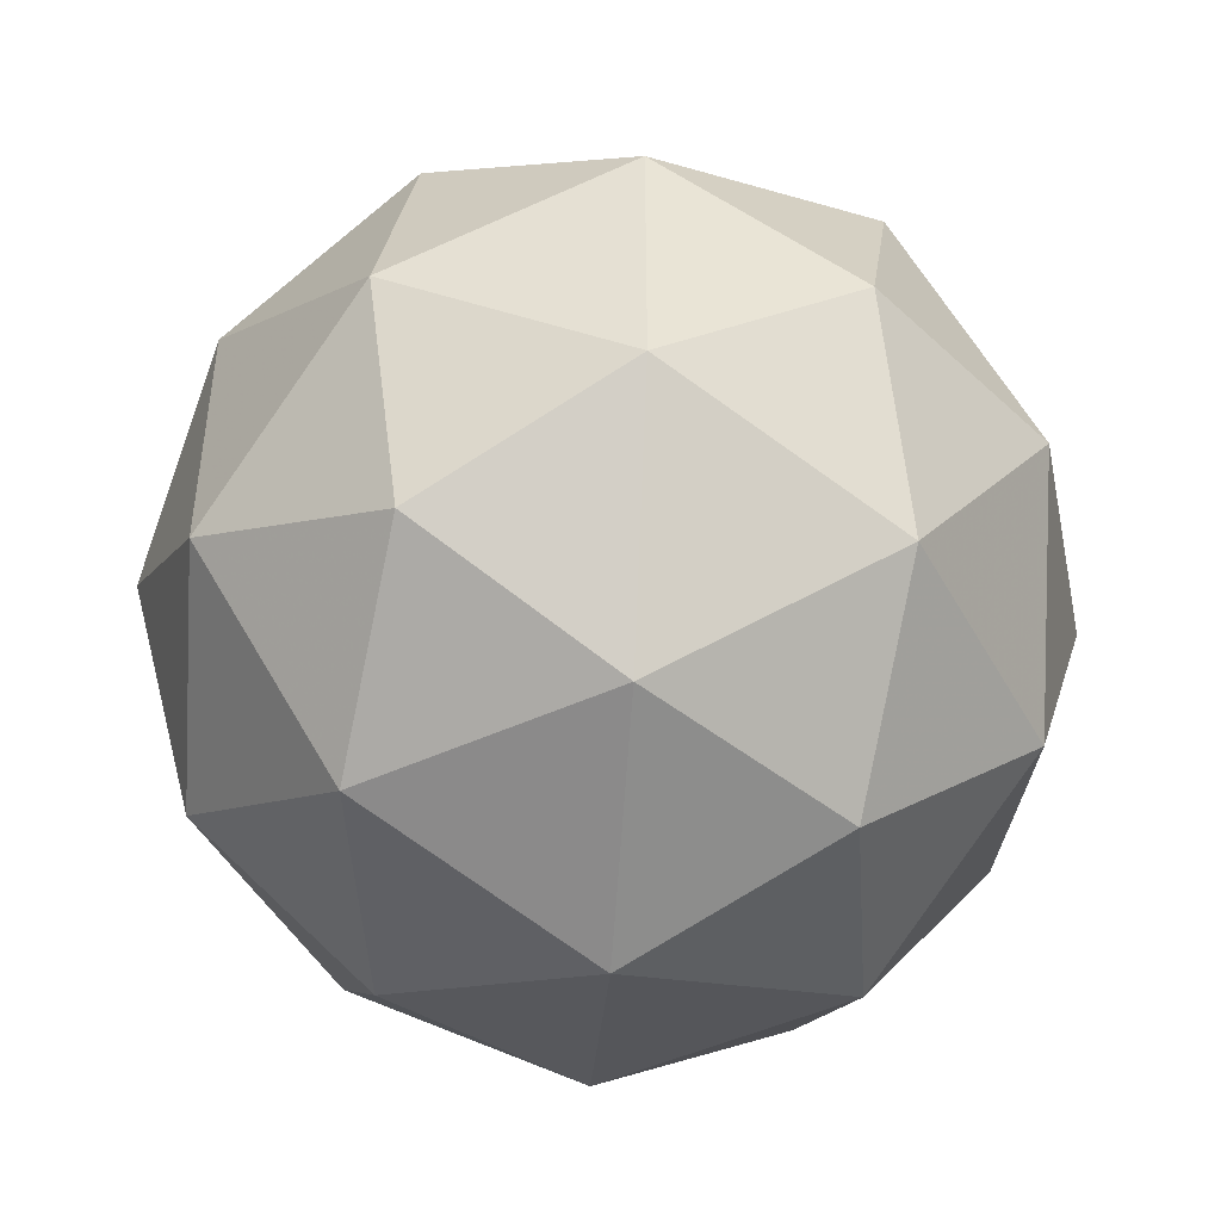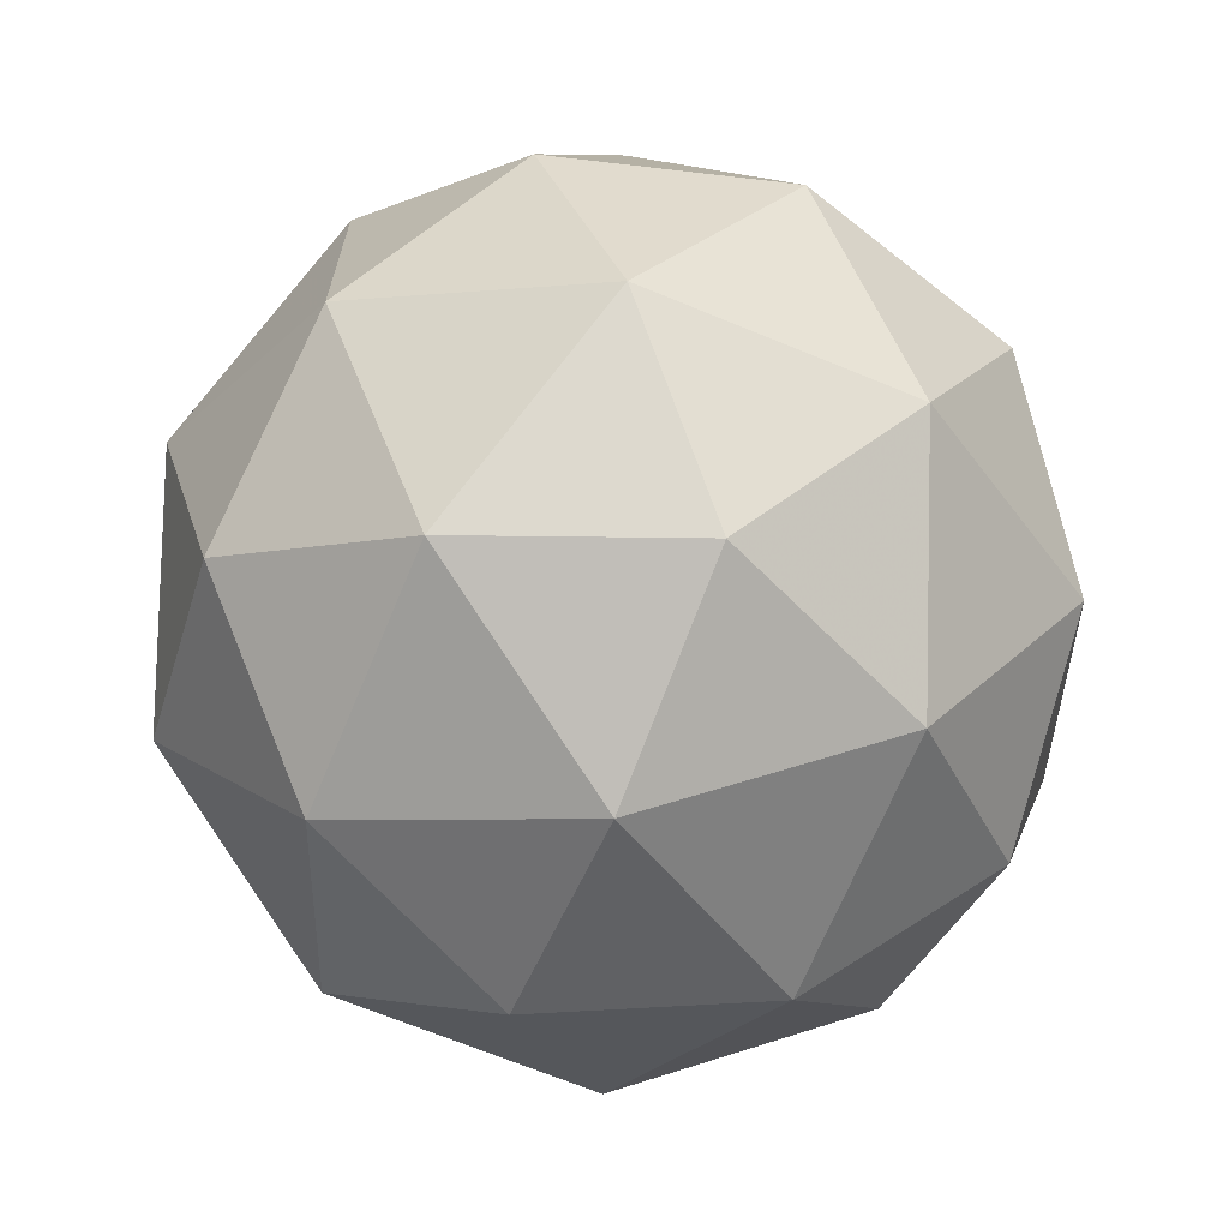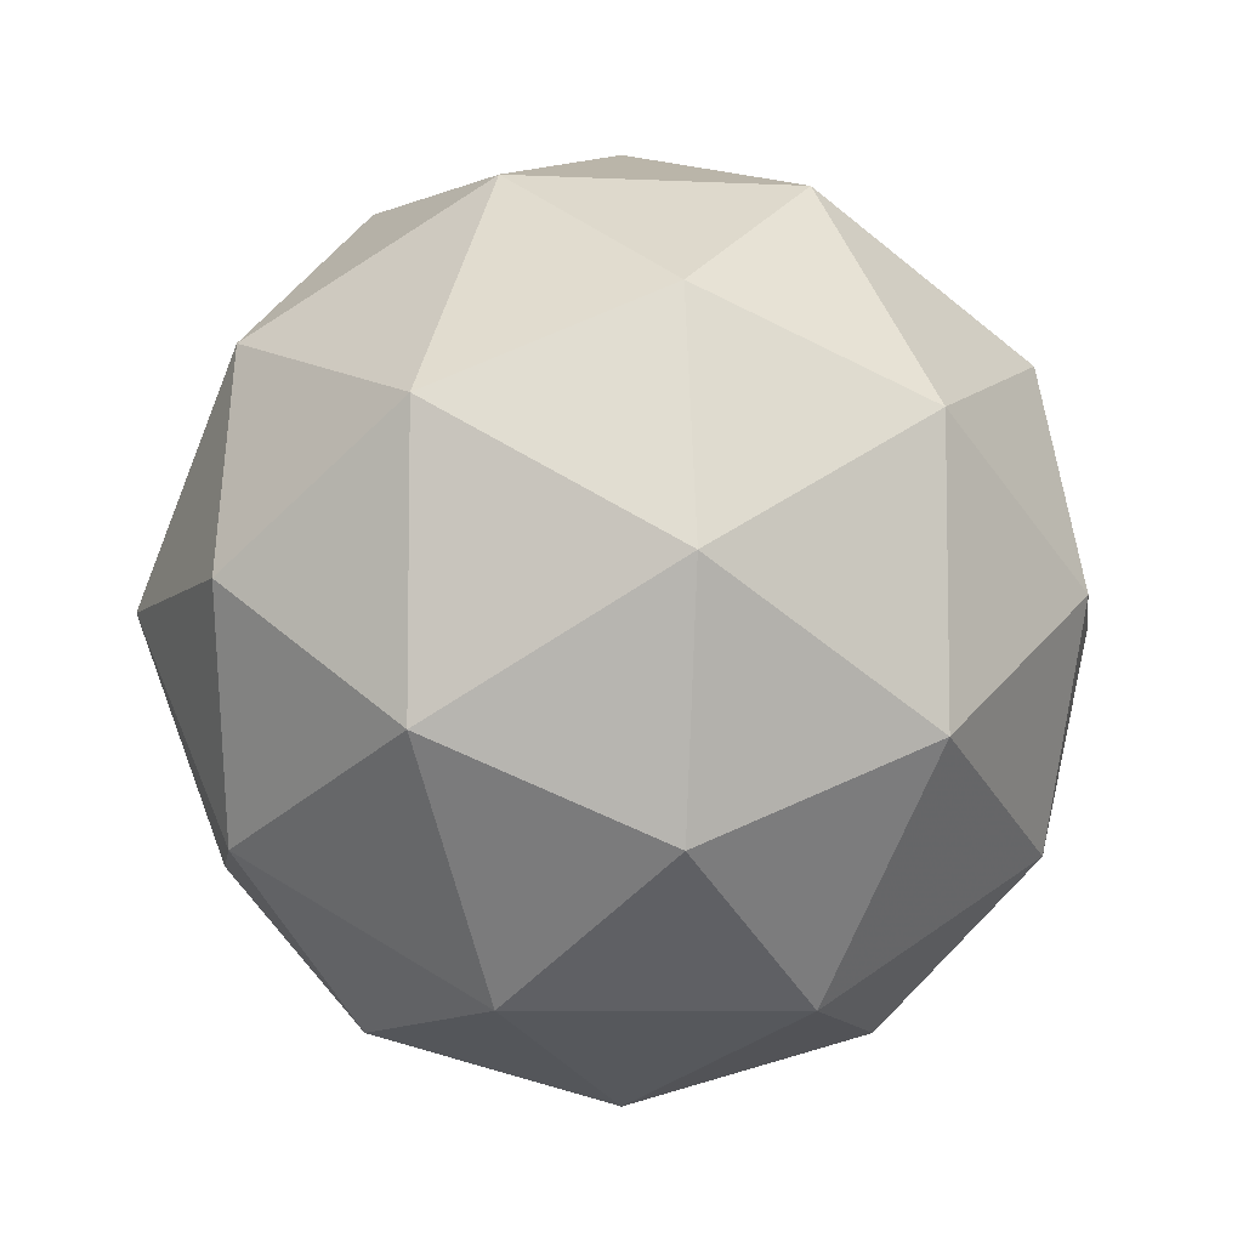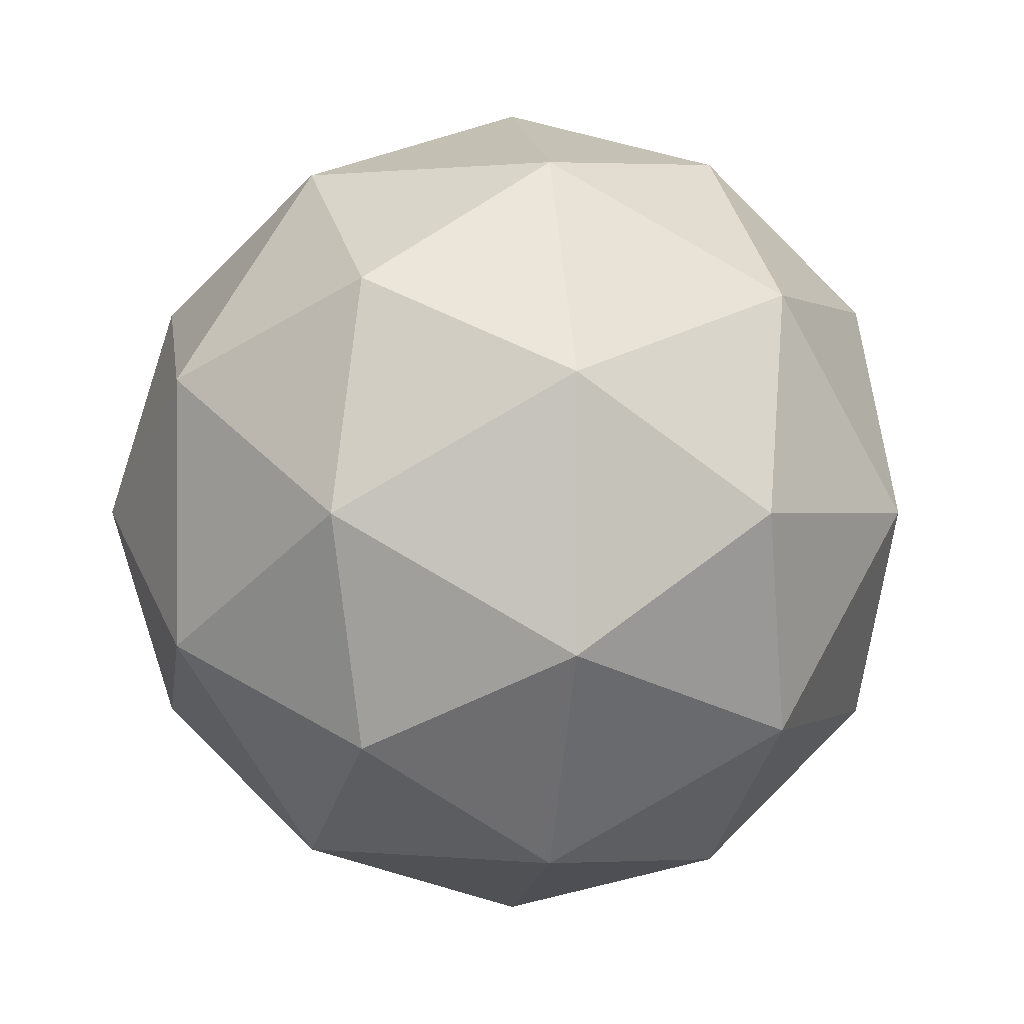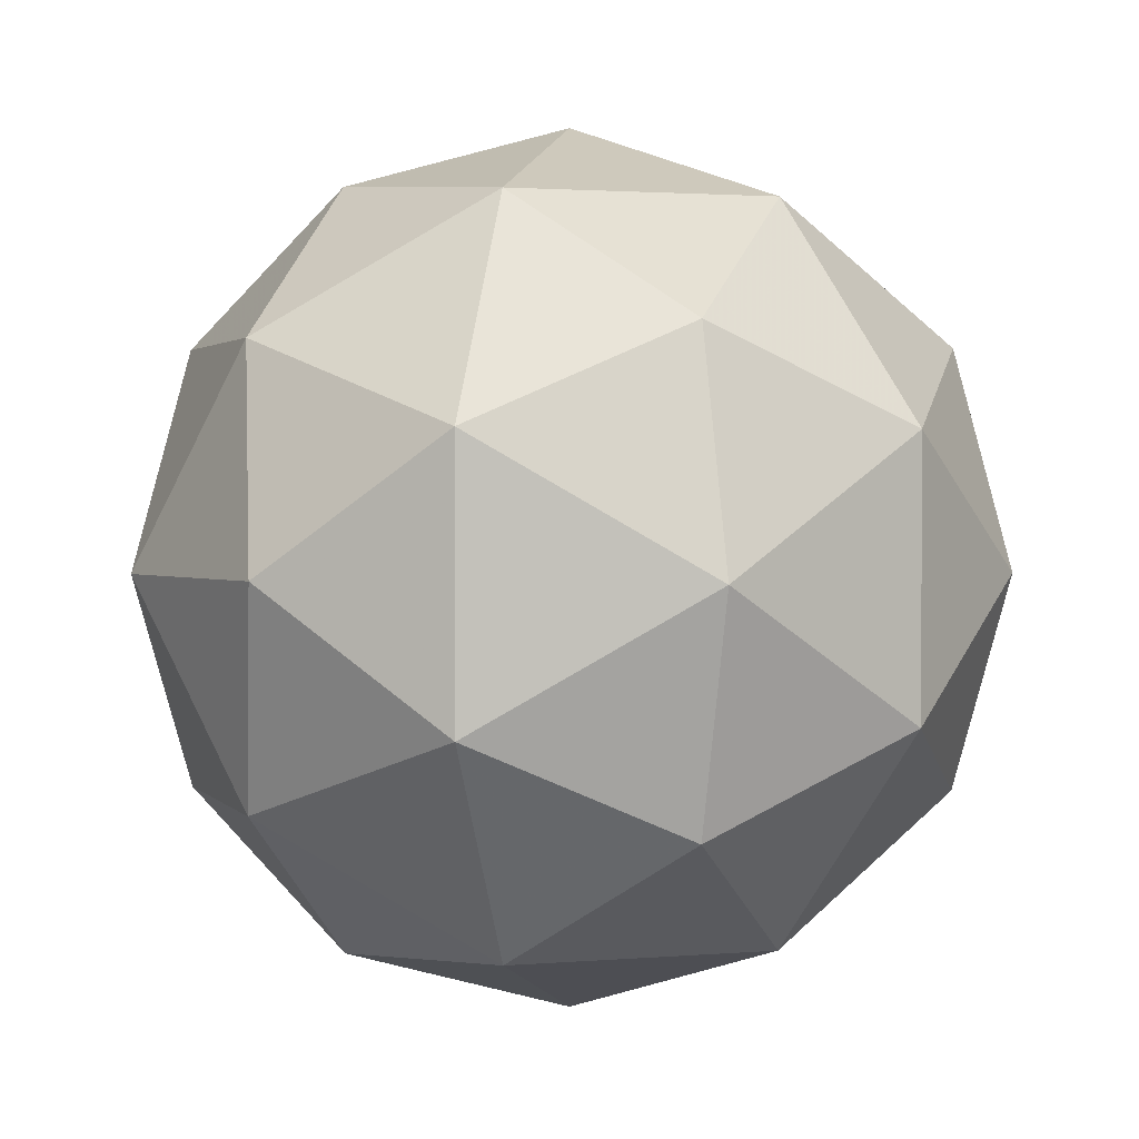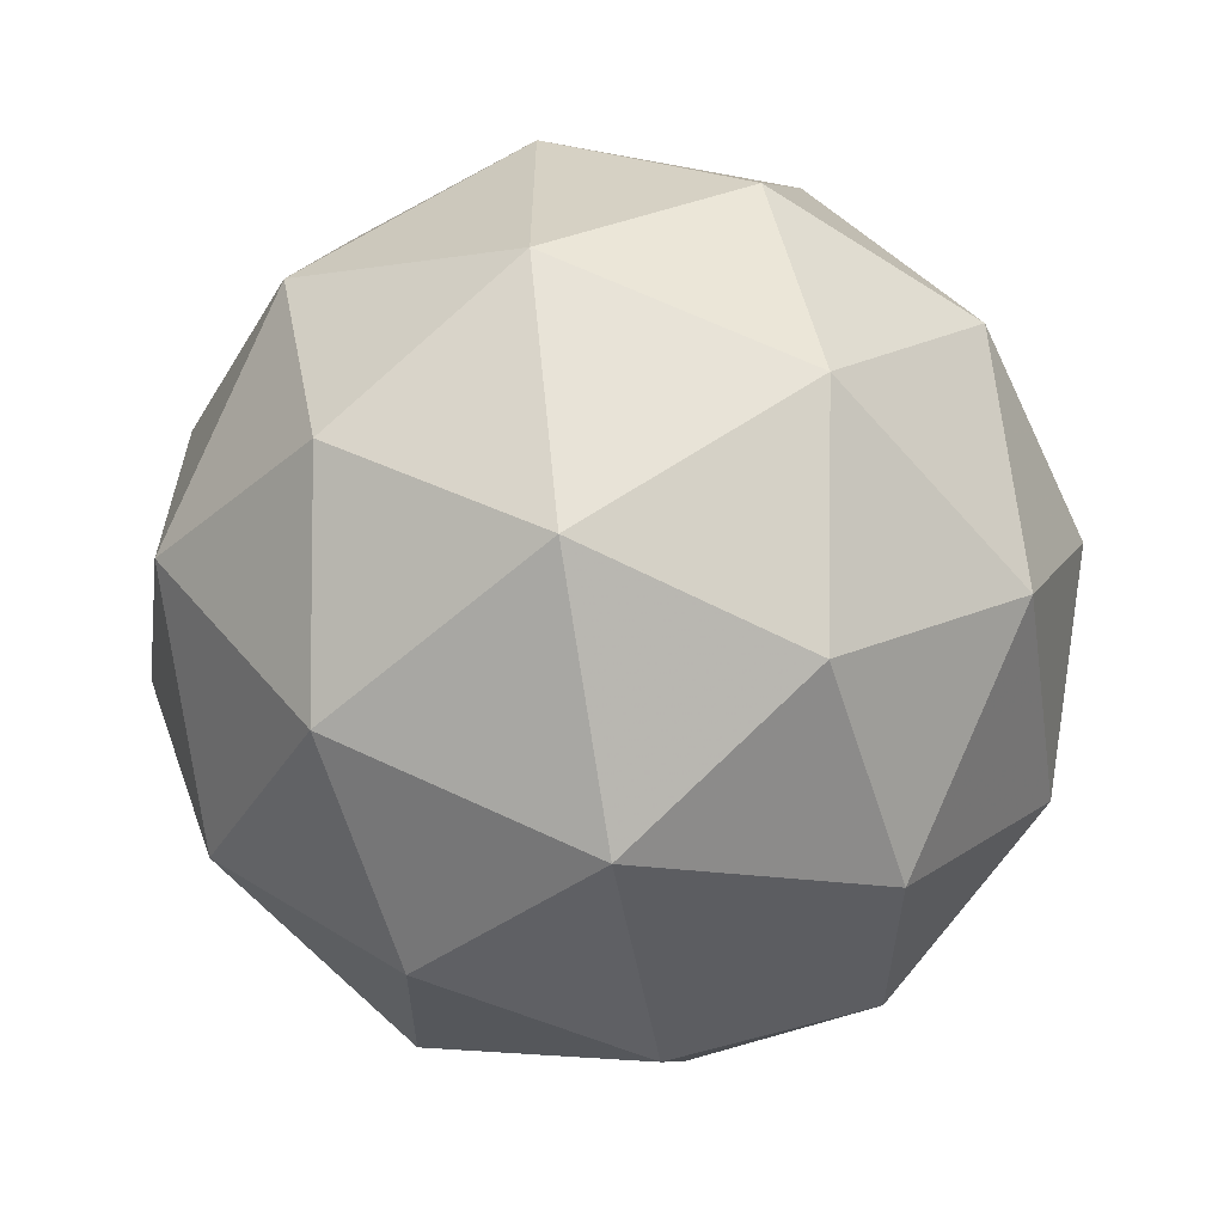
<metadata>
{"format":"obj","ext":"obj","renderer":"f3d","projection":"perspective","resolution":1024,"background":"white","views":[{"elev":-46.7,"azim":-94.1,"up":"+Z"},{"elev":-68.3,"azim":-54.2,"up":"+Z"},{"elev":-7.4,"azim":50.5,"up":"+Z"},{"elev":0.2,"azim":81.5,"up":"+Z"},{"elev":1.8,"azim":40.2,"up":"+Z"},{"elev":-62.5,"azim":-80.6,"up":"+Z"}]}
</metadata>
<code>
g RIAL-i11-g11-s1790
v -6928 891.4 -2967
v -6839 922.8 -2902
v -6962 922.8 -2862
v -6776 1008 -2857
v -6749 991 -2967
v -7038 922.8 -2967
v -6962 922.8 -3072
v -6839 922.8 -3032
v -6728 1101 -2902
v -6986 1008 -2789
v -6873 991 -2797
v -6928 1101 -2757
v -7116 1008 -2967
v -7072 991 -2862
v -7128 1101 -2902
v -6986 1008 -3146
v -7072 991 -3072
v -7051 1101 -3137
v -6776 1008 -3078
v -6873 991 -3137
v -6804 1101 -3137
v -6804 1101 -2797
v -7051 1101 -2797
v -7128 1101 -3032
v -6928 1101 -3177
v -6728 1101 -3032
v -6870 1195 -2789
v -6783 1212 -2862
v -6894 1280 -2862
v -7080 1195 -2857
v -6983 1212 -2797
v -7017 1280 -2902
v -7080 1195 -3078
v -7107 1212 -2967
v -7017 1280 -3032
v -6870 1195 -3146
v -6983 1212 -3137
v -6894 1280 -3072
v -6740 1195 -2967
v -6783 1212 -3072
v -6817 1280 -2967
v -6928 1311 -2967
f 1 2 3
f 4 2 5
f 1 3 6
f 1 6 7
f 1 7 8
f 4 5 9
f 10 11 12
f 13 14 15
f 16 17 18
f 19 20 21
f 4 9 22
f 10 12 23
f 13 15 24
f 16 18 25
f 19 21 26
f 27 28 29
f 30 31 32
f 33 34 35
f 36 37 38
f 39 40 41
f 41 38 42
f 41 40 38
f 40 36 38
f 38 35 42
f 38 37 35
f 37 33 35
f 35 32 42
f 35 34 32
f 34 30 32
f 32 29 42
f 32 31 29
f 31 27 29
f 29 41 42
f 29 28 41
f 28 39 41
f 26 40 39
f 26 21 40
f 21 36 40
f 25 37 36
f 25 18 37
f 18 33 37
f 24 34 33
f 24 15 34
f 15 30 34
f 23 31 30
f 23 12 31
f 12 27 31
f 22 28 27
f 22 9 28
f 9 39 28
f 21 25 36
f 21 20 25
f 20 16 25
f 18 24 33
f 18 17 24
f 17 13 24
f 15 23 30
f 15 14 23
f 14 10 23
f 12 22 27
f 12 11 22
f 11 4 22
f 9 26 39
f 9 5 26
f 5 19 26
f 8 20 19
f 8 7 20
f 7 16 20
f 7 17 16
f 7 6 17
f 6 13 17
f 6 14 13
f 6 3 14
f 3 10 14
f 5 8 19
f 5 2 8
f 2 1 8
f 3 11 10
f 3 2 11
f 2 4 11
f 2 4 11

</code>
